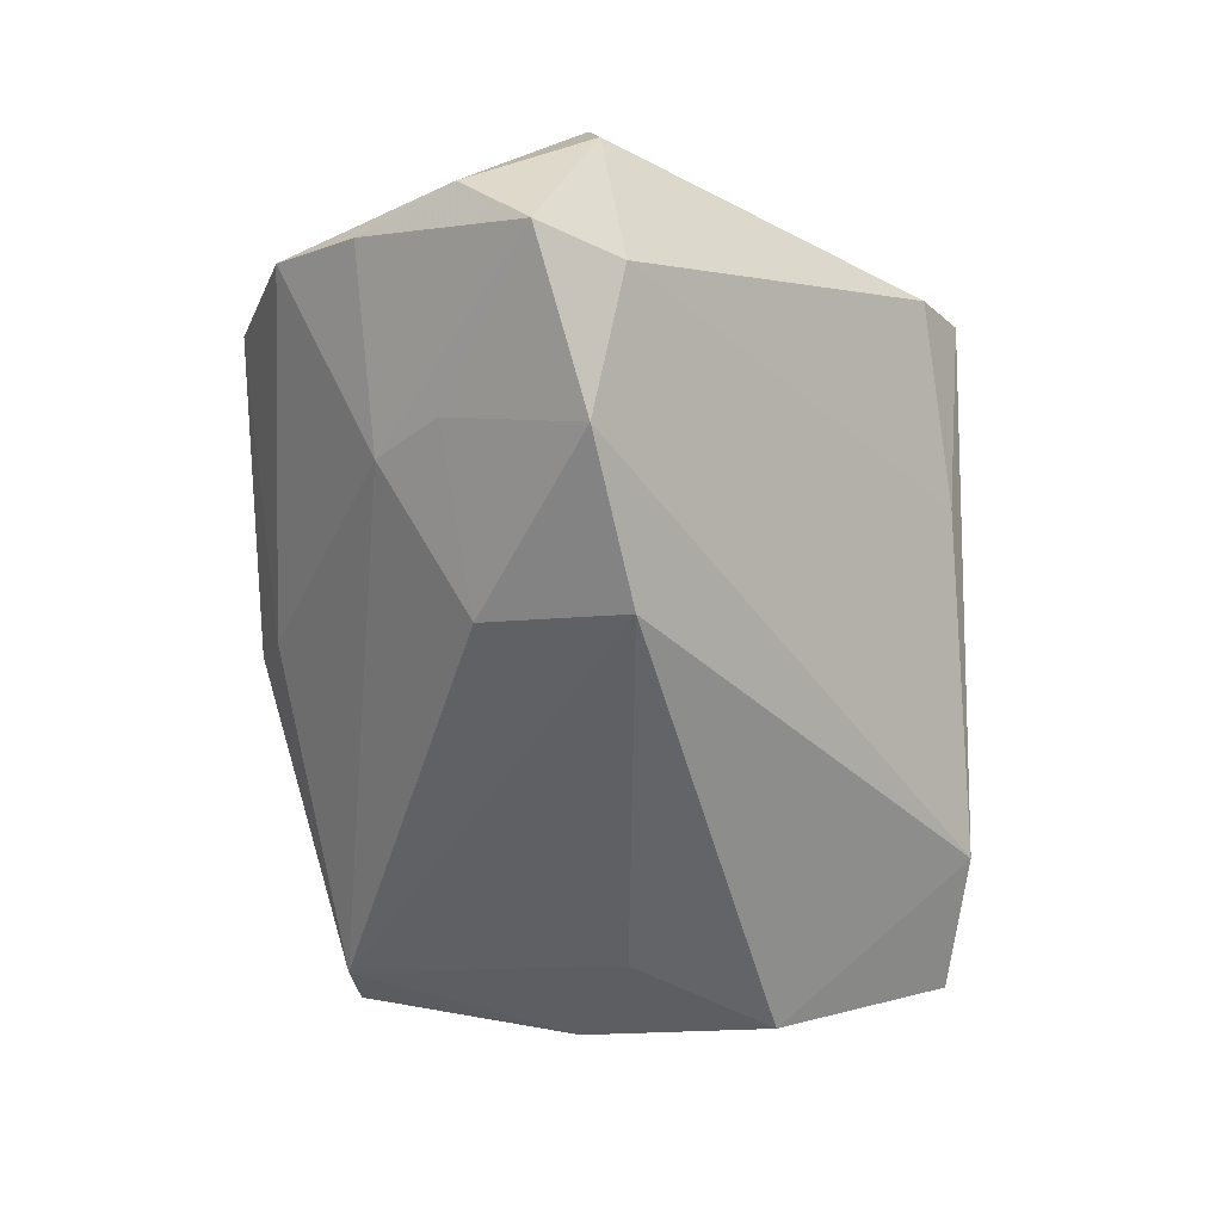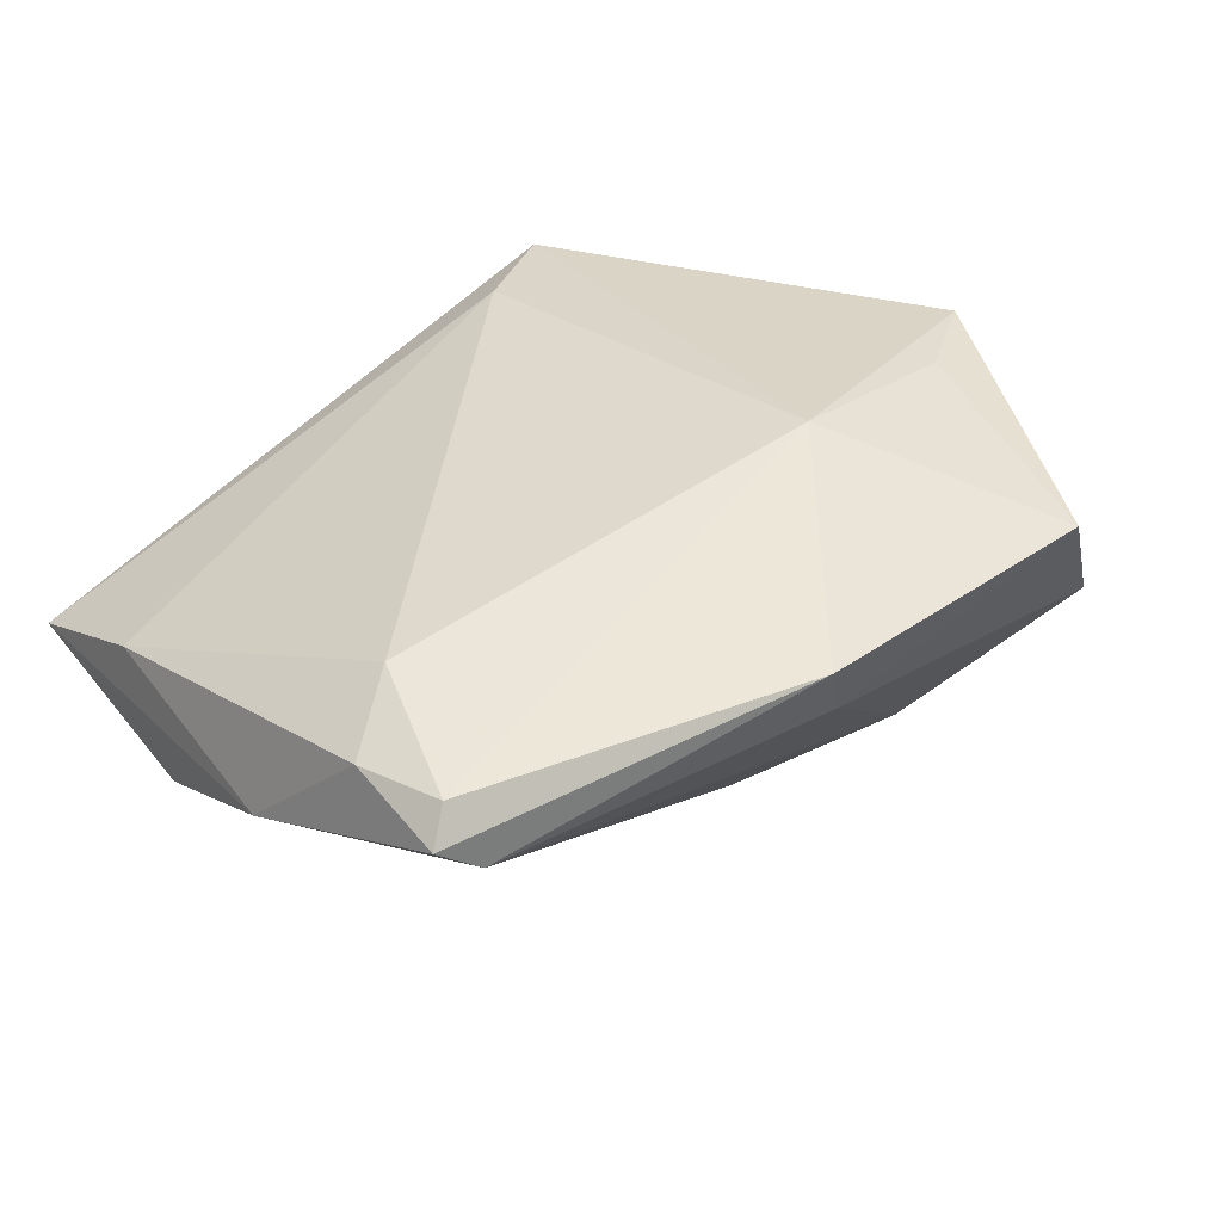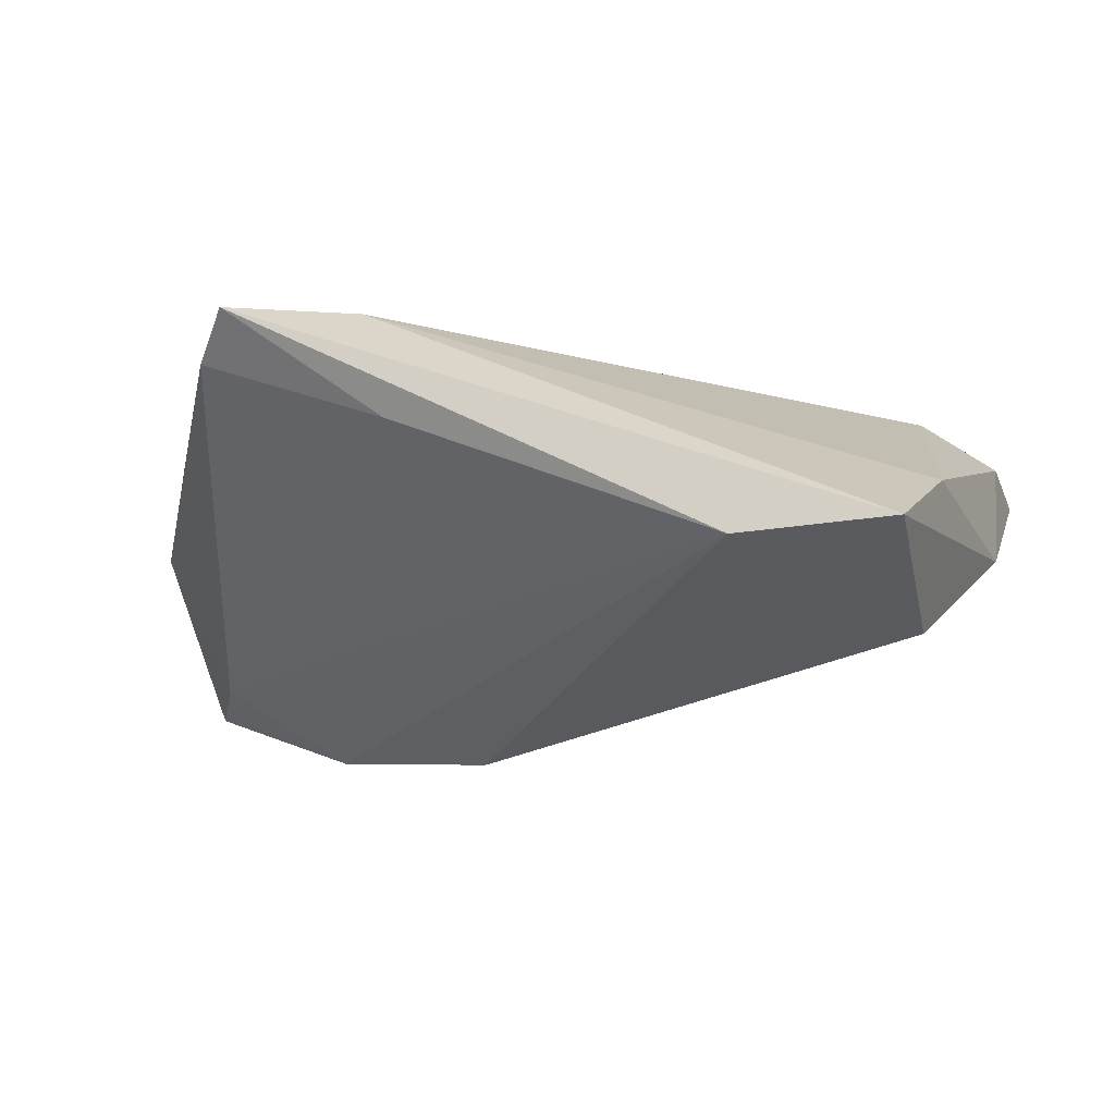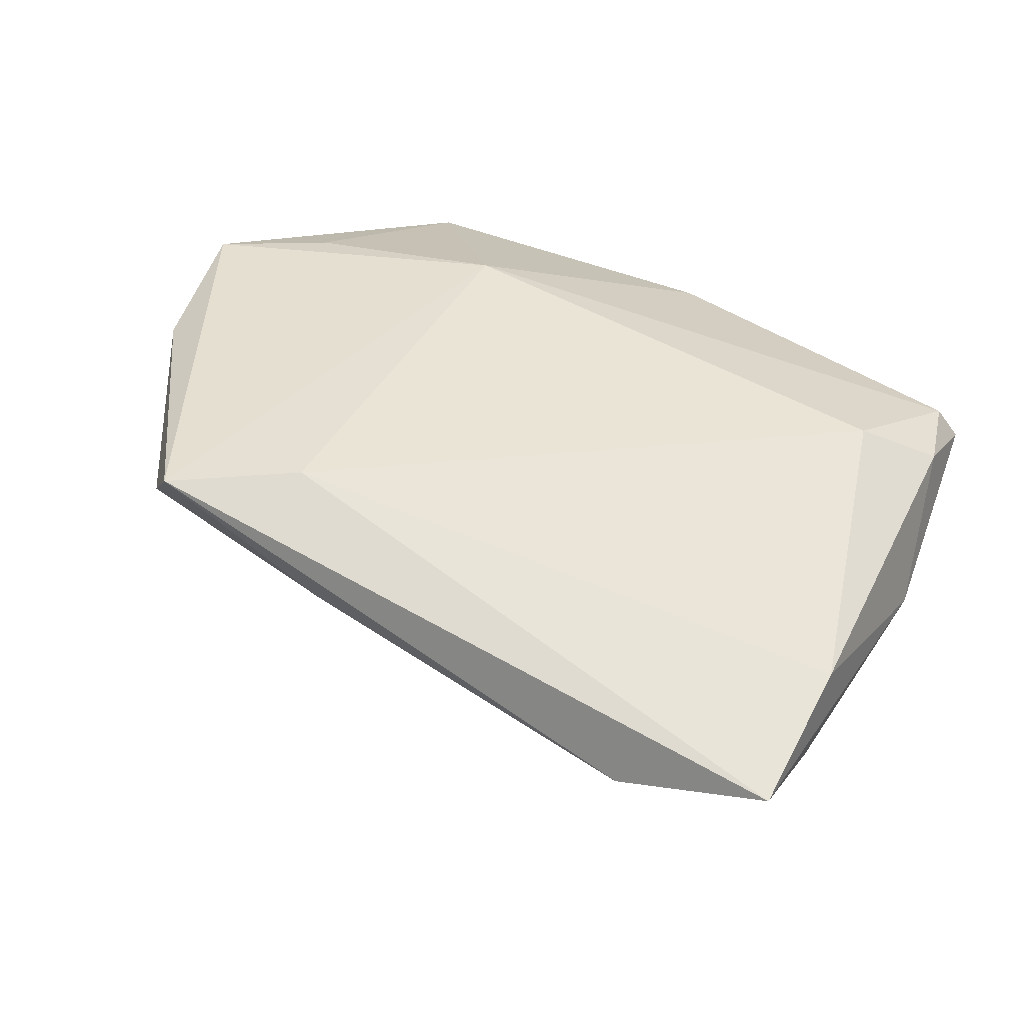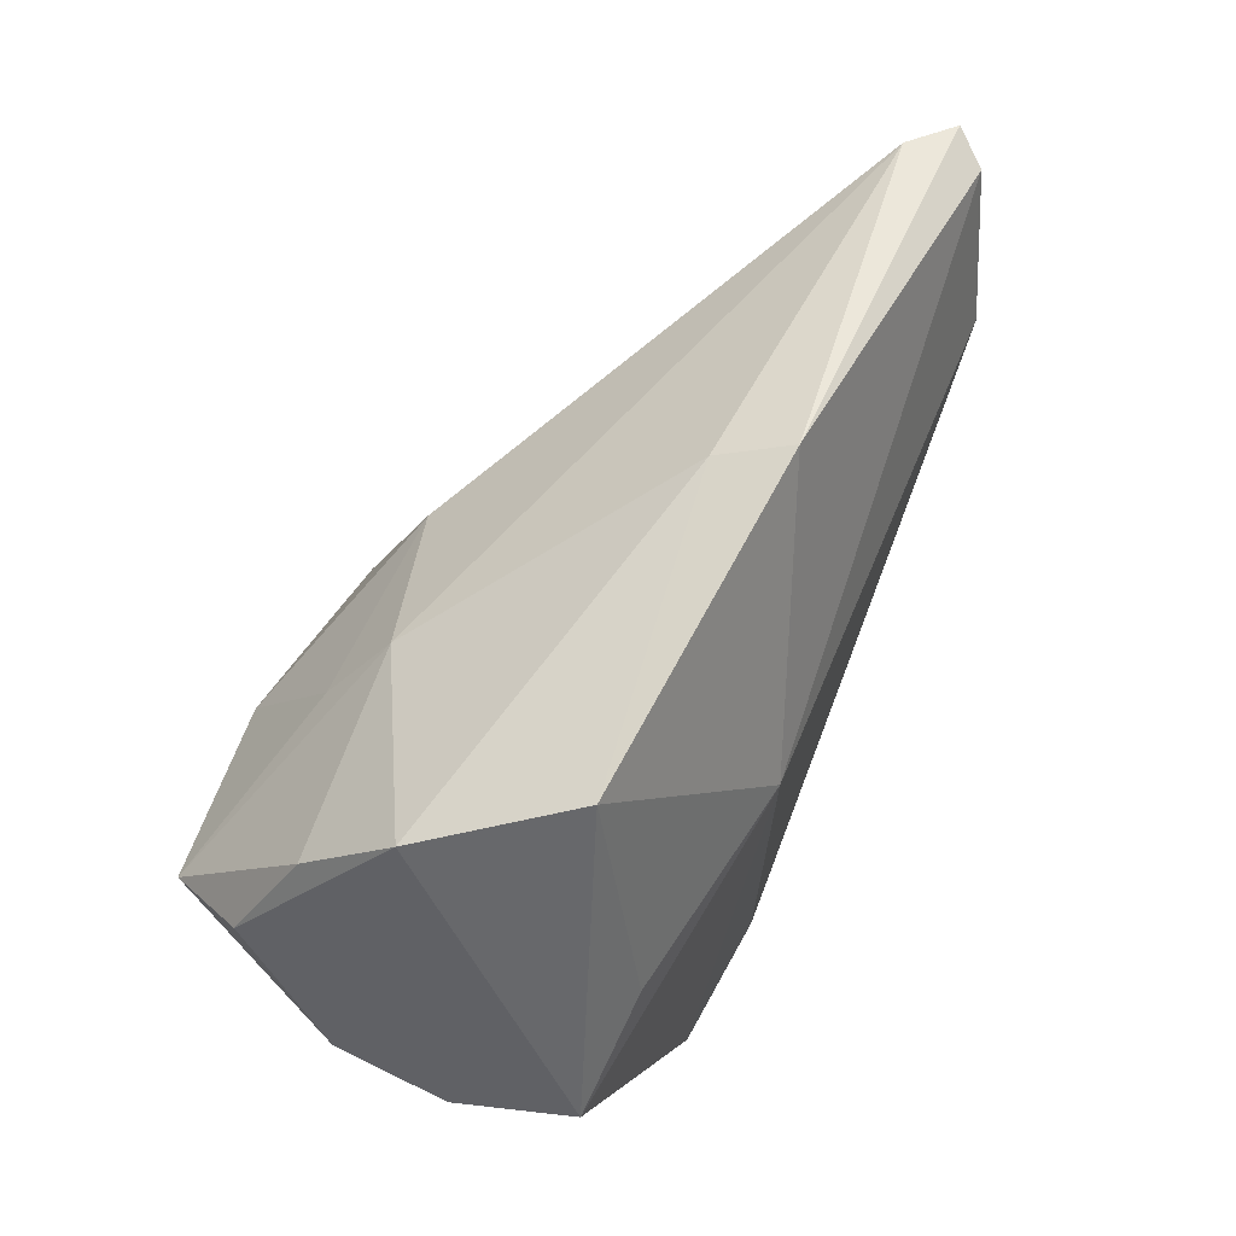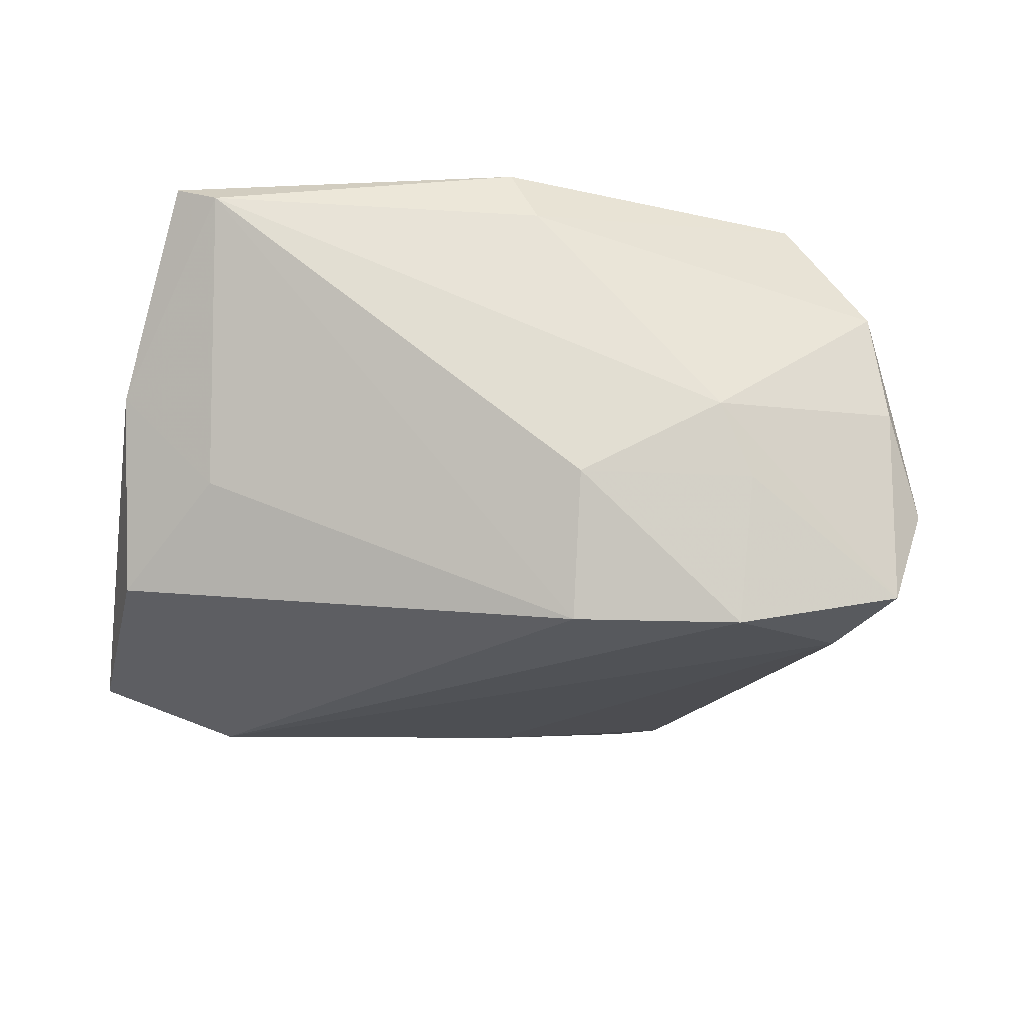
<metadata>
{"format":"obj","ext":"obj","renderer":"f3d","projection":"perspective","resolution":1024,"background":"white","views":[{"elev":-71.0,"azim":-88.7,"up":"+Z"},{"elev":28.9,"azim":136.9,"up":"+Z"},{"elev":-3.4,"azim":17.6,"up":"+Z"},{"elev":37.5,"azim":23.9,"up":"+Z"},{"elev":69.1,"azim":-57.6,"up":"+Y"},{"elev":-69.3,"azim":167.4,"up":"+Z"}]}
</metadata>
<code>
v 0.05786 0.03333 0.002805
v -0.05453 -0.0007259 -0.004381
v 0.04493 -0.00185 -0.01502
v -0.0519 0.01504 -0.01639
v -0.04825 0.008468 0.02282
v -0.02071 0.02556 -0.01739
v 0.03592 -0.04495 -0.005307
v -0.02674 0.01782 -0.02205
v 0.007973 0.04096 0.00215
v 0.05485 -0.04237 -0.003434
v -0.03024 -0.04051 0.01684
v 0.05635 -0.02322 0.001953
v 0.05522 0.0319 0.007145
v -0.01075 -0.03662 0.02263
v -0.045 0.02711 -0.01174
v -0.04945 0.006621 -0.02673
v -0.0532 0.0007559 0.009464
v -0.01039 0.0186 0.02282
v -0.006701 -0.003613 -0.03224
v -0.02848 0.0008366 -0.03242
v -0.04047 0.03736 -0.002317
v -0.0355 0.0162 0.02199
v -0.02539 -0.04537 0.02282
v 0.05223 0.03435 -0.0009873
v 0.05919 0.004507 -0.006107
v 0.05354 -0.01995 -0.01579
v -0.02857 0.04405 0.01254
v 0.05742 0.02078 0.007097
v -0.005305 -0.04351 0.009181
v -0.003615 0.01466 -0.02518
v -0.04386 -0.003454 -0.02255
v -0.04511 -0.01122 0.02017
v 0.01246 0.04405 0.009555
v 0.04839 0.01468 0.01285
f 23 18 5
f 10 23 7
f 2 31 11
f 2 11 17
f 22 18 27
f 27 5 22
f 22 5 18
f 7 19 26
f 26 10 7
f 29 31 7
f 29 11 31
f 7 23 29
f 23 11 29
f 28 34 12
f 18 34 13
f 13 28 1
f 34 28 13
f 14 18 23
f 14 34 18
f 12 34 14
f 23 10 14
f 14 10 12
f 32 11 23
f 32 17 11
f 23 5 32
f 5 17 32
f 33 9 27
f 33 13 1
f 27 18 33
f 18 13 33
f 16 31 2
f 21 5 27
f 27 9 21
f 24 33 1
f 9 33 24
f 31 16 20
f 20 19 7
f 7 31 20
f 4 16 2
f 15 16 4
f 2 17 4
f 4 21 15
f 4 17 5
f 5 21 4
f 25 24 1
f 1 28 25
f 25 28 12
f 12 10 25
f 10 26 25
f 3 26 19
f 19 24 3
f 3 25 26
f 24 25 3
f 8 20 16
f 19 20 30
f 20 8 30
f 30 24 19
f 6 16 15
f 6 8 16
f 15 21 6
f 6 21 9
f 6 30 8
f 9 24 6
f 24 30 6

</code>
